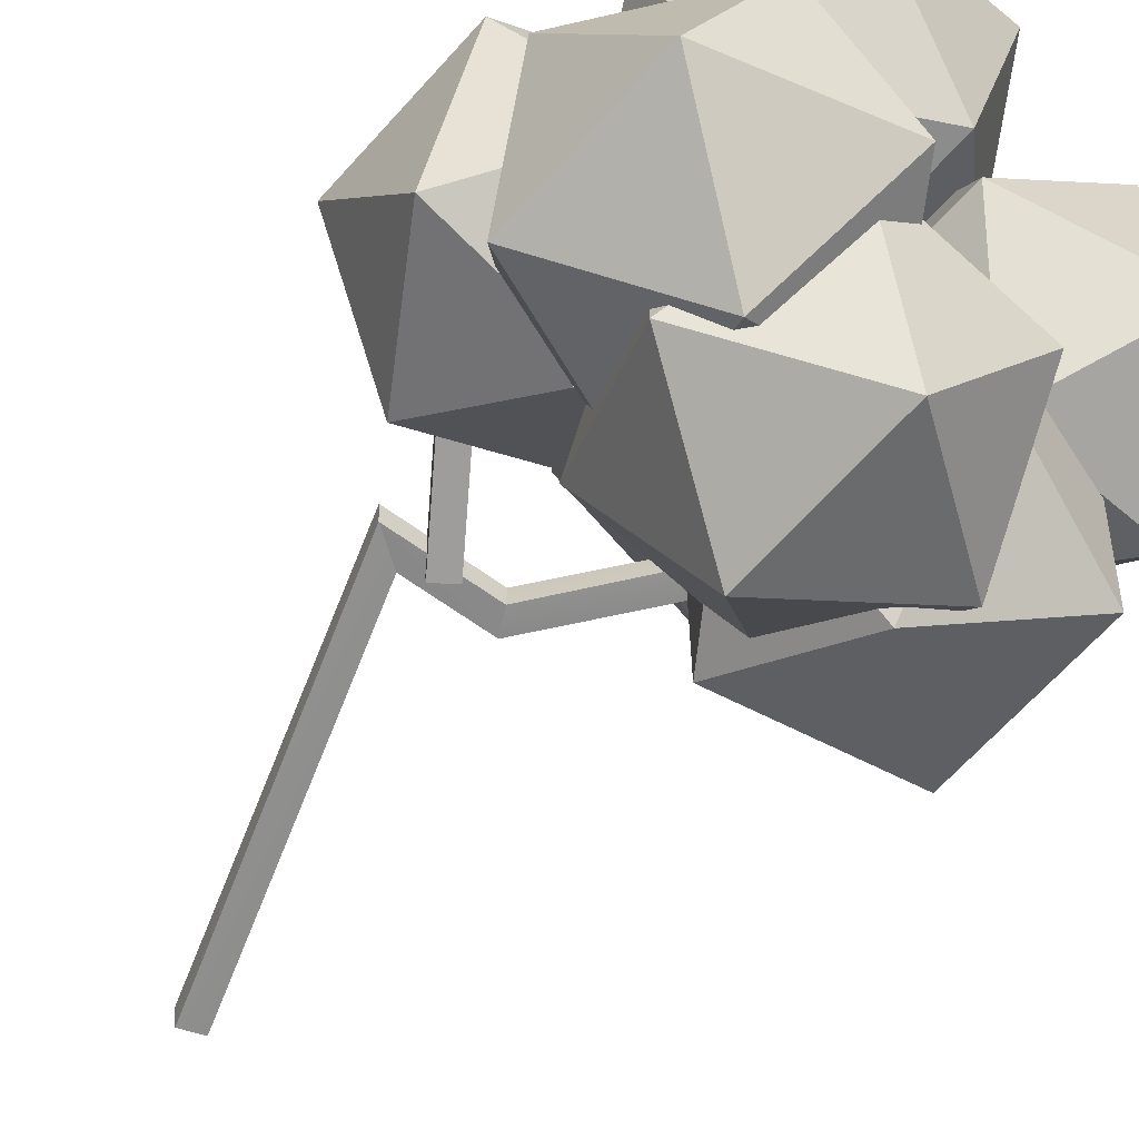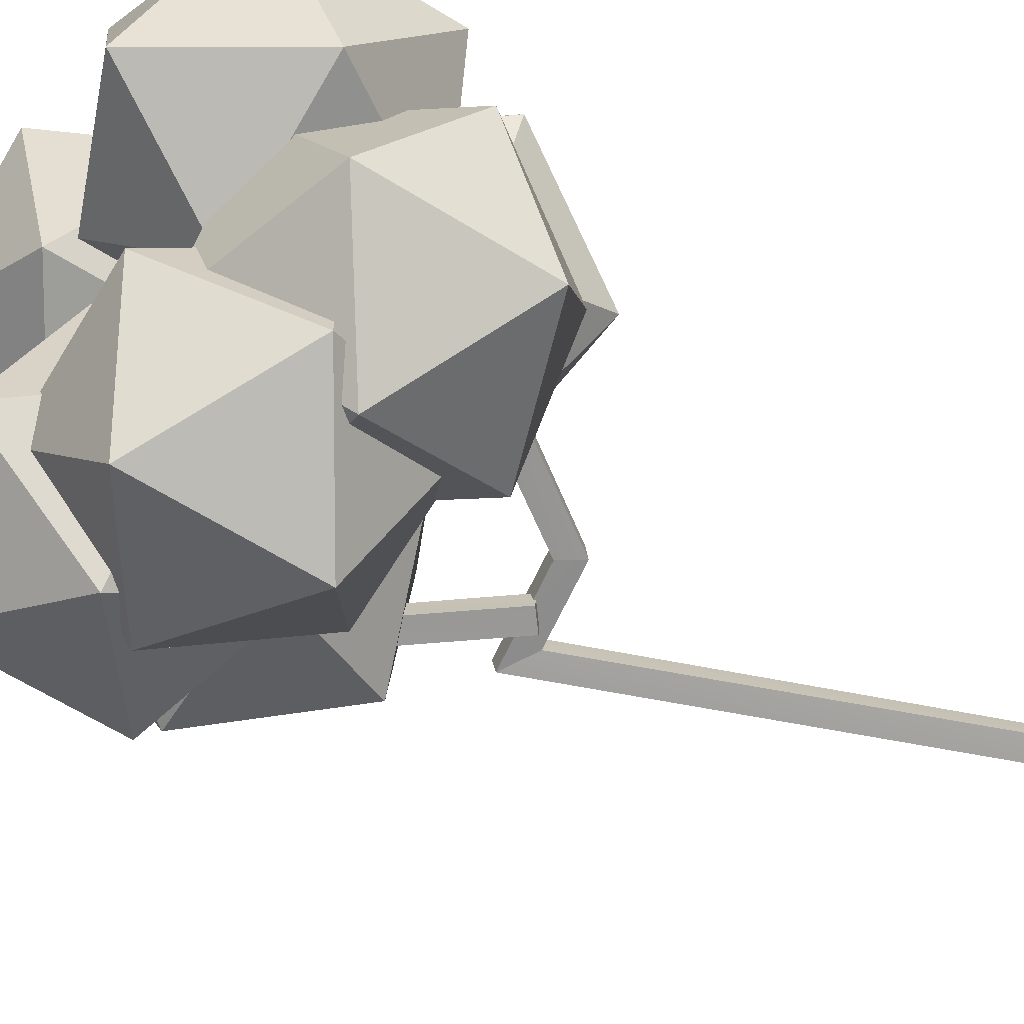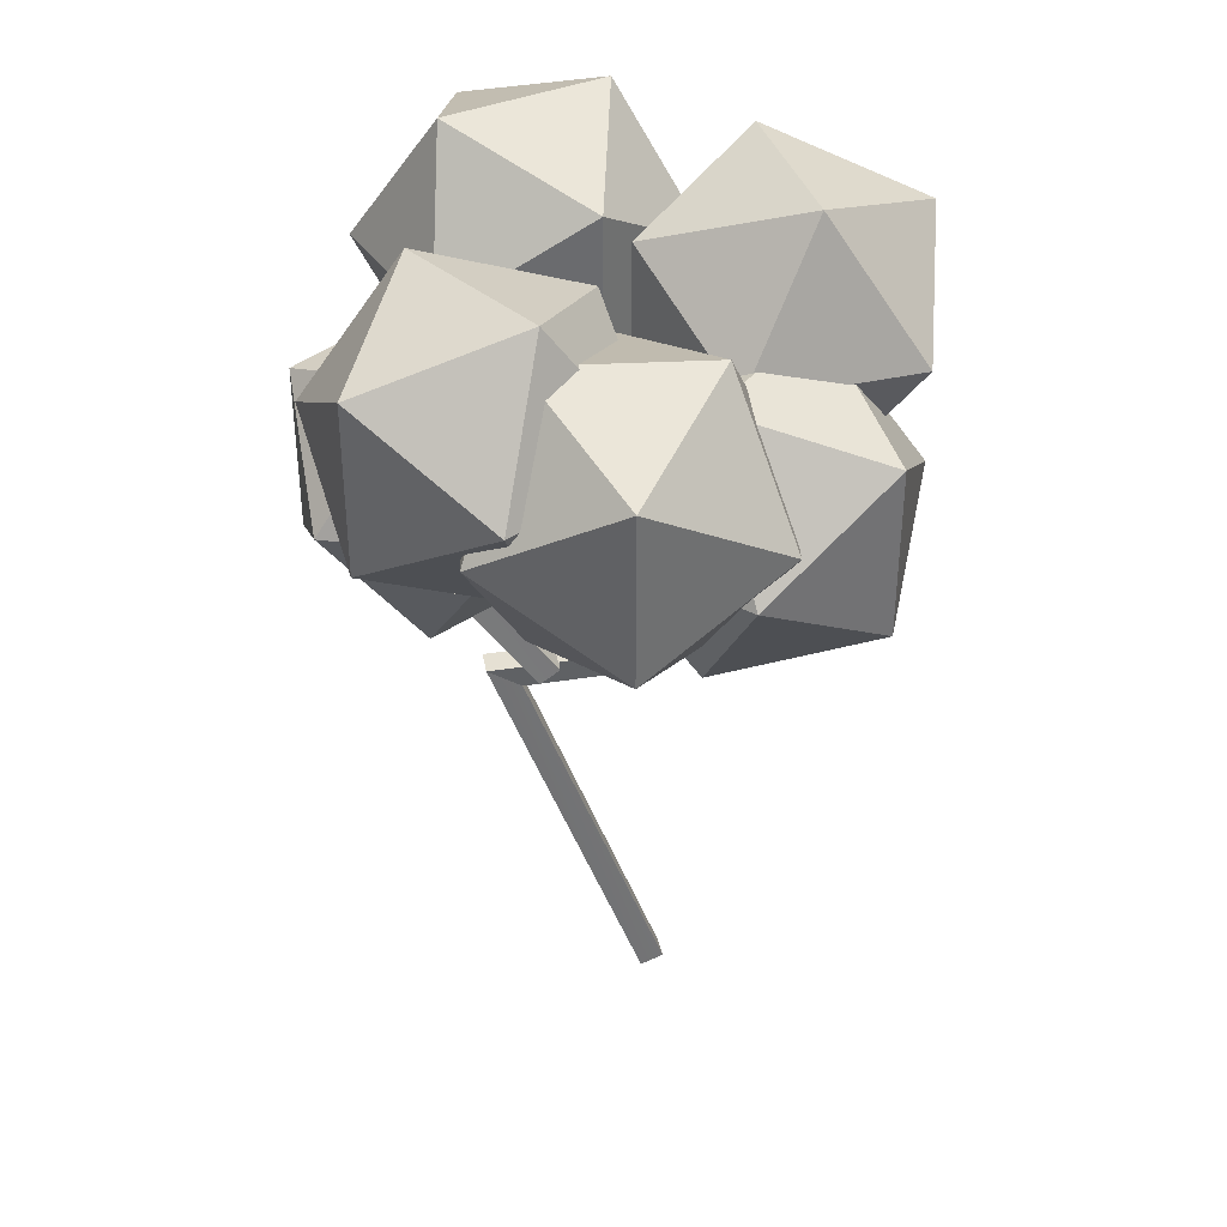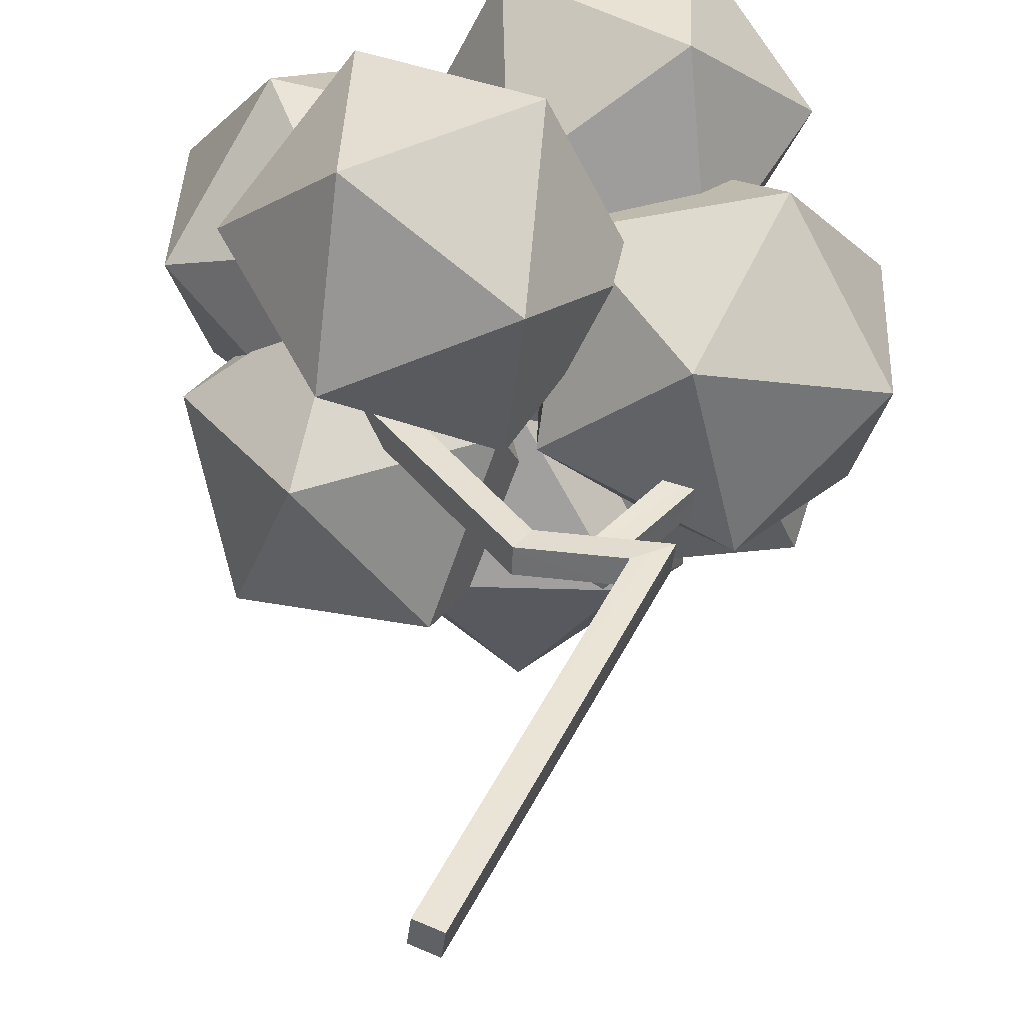
<metadata>
{"format":"obj","ext":"obj","renderer":"f3d","projection":"perspective","resolution":1024,"background":"white","views":[{"elev":-67.3,"azim":137.8,"up":"+Z"},{"elev":-66.0,"azim":-121.5,"up":"+Z"},{"elev":37.0,"azim":176.4,"up":"+Y"},{"elev":38.8,"azim":2.2,"up":"+Z"}]}
</metadata>
<code>
v -1.053e+04 1432 1012
v -1.053e+04 1432 1012
v -1.053e+04 1432 1012
v -1.036e+04 1369 985.9
v -1.036e+04 1369 985.9
v -1.036e+04 1369 985.9
v -1.034e+04 1360 1165
v -1.034e+04 1360 1165
v -1.034e+04 1360 1165
v -1.051e+04 1422 1191
v -1.051e+04 1422 1191
v -1.051e+04 1422 1191
v -9521 4113 1006
v -9521 4113 1006
v -9521 4113 1006
v -9521 4113 1006
v -9272 4266 990.3
v -9272 4266 990.3
v -9272 4266 990.3
v -9272 4266 990.3
v -9249 4280 1170
v -9249 4280 1170
v -9249 4280 1170
v -9249 4280 1170
v -9499 4127 1187
v -9499 4127 1187
v -9499 4127 1187
v -9499 4127 1187
v -1.014e+04 4186 1005
v -1.014e+04 4186 1005
v -1.014e+04 4186 1005
v -1.014e+04 4186 1005
v -1.004e+04 4356 991.2
v -1.004e+04 4356 991.2
v -1.004e+04 4356 991.2
v -1.004e+04 4356 991.2
v -1.003e+04 4369 1171
v -1.003e+04 4369 1171
v -1.003e+04 4369 1171
v -1.003e+04 4369 1171
v -1.013e+04 4199 1186
v -1.013e+04 4199 1186
v -1.013e+04 4199 1186
v -1.013e+04 4199 1186
v -1.126e+04 5769 998.4
v -1.126e+04 5769 998.4
v -1.126e+04 5769 998.4
v -1.126e+04 5769 998.4
v -1.091e+04 5588 997.6
v -1.091e+04 5588 997.6
v -1.091e+04 5588 997.6
v -1.091e+04 5588 997.6
v -1.091e+04 5587 1178
v -1.091e+04 5587 1178
v -1.091e+04 5587 1178
v -1.091e+04 5587 1178
v -1.126e+04 5768 1179
v -1.126e+04 5768 1179
v -1.126e+04 5768 1179
v -1.126e+04 5768 1179
v -8426 5771 1001
v -8426 5771 1001
v -8426 5771 1001
v -8426 5771 1001
v -8795 5591 994.9
v -8795 5591 994.9
v -8795 5591 994.9
v -8795 5591 994.9
v -8783 5584 1176
v -8783 5584 1176
v -8783 5584 1176
v -8783 5584 1176
v -8414 5765 1182
v -8414 5765 1182
v -8414 5765 1182
v -8414 5765 1182
v -9638 4208 897
v -9638 4208 897
v -9638 4208 897
v -9781 4318 907.1
v -9781 4318 907.1
v -9781 4318 907.1
v -9779 4305 1087
v -9779 4305 1087
v -9779 4305 1087
v -9636 4194 1077
v -9636 4194 1077
v -9636 4194 1077
v -1.016e+04 6966 964.4
v -1.016e+04 6966 964.4
v -1.016e+04 6966 964.4
v -1.016e+04 6966 964.4
v -1.016e+04 6966 964.4
v -1.016e+04 5710 964.4
v -1.016e+04 5710 964.4
v -1.016e+04 5710 964.4
v -1.016e+04 5710 964.4
v -1.016e+04 5710 964.4
v -9141 6338 576.5
v -9141 6338 576.5
v -9141 6338 576.5
v -9141 6338 576.5
v -9141 6338 576.5
v -9141 6338 -678.8
v -9141 6338 -678.8
v -9141 6338 -678.8
v -9141 6338 -678.8
v -9141 6338 -678.8
v -1.016e+04 6966 -1067
v -1.016e+04 6966 -1067
v -1.016e+04 6966 -1067
v -1.016e+04 6966 -1067
v -1.016e+04 6966 -1067
v -1.016e+04 5710 -1067
v -1.016e+04 5710 -1067
v -1.016e+04 5710 -1067
v -1.016e+04 5710 -1067
v -1.016e+04 5710 -1067
v -1.117e+04 6338 -678.8
v -1.117e+04 6338 -678.8
v -1.117e+04 6338 -678.8
v -1.117e+04 6338 -678.8
v -1.117e+04 6338 -678.8
v -1.117e+04 6338 576.5
v -1.117e+04 6338 576.5
v -1.117e+04 6338 576.5
v -1.117e+04 6338 576.5
v -1.117e+04 6338 576.5
v -9529 7353 -51.15
v -9529 7353 -51.15
v -9529 7353 -51.15
v -9529 7353 -51.15
v -9529 7353 -51.15
v -1.078e+04 7353 -51.15
v -1.078e+04 7353 -51.15
v -1.078e+04 7353 -51.15
v -1.078e+04 7353 -51.15
v -1.078e+04 7353 -51.15
v -1.078e+04 5322 -51.15
v -1.078e+04 5322 -51.15
v -1.078e+04 5322 -51.15
v -1.078e+04 5322 -51.15
v -1.078e+04 5322 -51.15
v -9529 5322 -51.15
v -9529 5322 -51.15
v -9529 5322 -51.15
v -9529 5322 -51.15
v -9529 5322 -51.15
v -1.006e+04 7272 1011
v -1.006e+04 7272 1011
v -1.006e+04 7272 1011
v -1.006e+04 7272 1011
v -1.006e+04 7272 1011
v -1.006e+04 6016 1011
v -1.006e+04 6016 1011
v -1.006e+04 6016 1011
v -1.006e+04 6016 1011
v -1.006e+04 6016 1011
v -9123 6644 1563
v -9123 6644 1563
v -9123 6644 1563
v -9123 6644 1563
v -9123 6644 1563
v -8142 6644 780.6
v -8142 6644 780.6
v -8142 6644 780.6
v -8142 6644 780.6
v -8142 6644 780.6
v -8471 7272 -255.3
v -8471 7272 -255.3
v -8471 7272 -255.3
v -8471 7272 -255.3
v -8471 7272 -255.3
v -8471 6016 -255.3
v -8471 6016 -255.3
v -8471 6016 -255.3
v -8471 6016 -255.3
v -8471 6016 -255.3
v -9408 6644 -807.4
v -9408 6644 -807.4
v -9408 6644 -807.4
v -9408 6644 -807.4
v -9408 6644 -807.4
v -1.039e+04 6644 -24.75
v -1.039e+04 6644 -24.75
v -1.039e+04 6644 -24.75
v -1.039e+04 6644 -24.75
v -1.039e+04 6644 -24.75
v -8874 7660 868.6
v -8874 7660 868.6
v -8874 7660 868.6
v -8874 7660 868.6
v -8874 7660 868.6
v -9657 7660 -112.8
v -9657 7660 -112.8
v -9657 7660 -112.8
v -9657 7660 -112.8
v -9657 7660 -112.8
v -9657 5628 -112.8
v -9657 5628 -112.8
v -9657 5628 -112.8
v -9657 5628 -112.8
v -9657 5628 -112.8
v -8874 5628 868.6
v -8874 5628 868.6
v -8874 5628 868.6
v -8874 5628 868.6
v -8874 5628 868.6
v -1.004e+04 6414 1116
v -1.004e+04 6414 1116
v -1.004e+04 6414 1116
v -1.004e+04 6414 1116
v -1.004e+04 6414 1116
v -1.004e+04 5159 1116
v -1.004e+04 5159 1116
v -1.004e+04 5159 1116
v -1.004e+04 5159 1116
v -1.004e+04 5159 1116
v -9883 5786 2192
v -9883 5786 2192
v -9883 5786 2192
v -9883 5786 2192
v -9883 5786 2192
v -8659 5786 2472
v -8659 5786 2472
v -8659 5786 2472
v -8659 5786 2472
v -8659 5786 2472
v -8055 6414 1568
v -8055 6414 1568
v -8055 6414 1568
v -8055 6414 1568
v -8055 6414 1568
v -8055 5159 1568
v -8055 5159 1568
v -8055 5159 1568
v -8055 5159 1568
v -8055 5159 1568
v -8208 5786 491.6
v -8208 5786 491.6
v -8208 5786 491.6
v -8208 5786 491.6
v -8208 5786 491.6
v -9431 5786 212.3
v -9431 5786 212.3
v -9431 5786 212.3
v -9431 5786 212.3
v -9431 5786 212.3
v -9185 6802 1954
v -9185 6802 1954
v -9185 6802 1954
v -9185 6802 1954
v -9185 6802 1954
v -8906 6802 730.1
v -8906 6802 730.1
v -8906 6802 730.1
v -8906 6802 730.1
v -8906 6802 730.1
v -8906 4771 730.1
v -8906 4771 730.1
v -8906 4771 730.1
v -8906 4771 730.1
v -8906 4771 730.1
v -9185 4771 1954
v -9185 4771 1954
v -9185 4771 1954
v -9185 4771 1954
v -9185 4771 1954
v -1.01e+04 7653 1200
v -1.01e+04 7653 1200
v -1.01e+04 7653 1200
v -1.01e+04 7653 1200
v -1.01e+04 7653 1200
v -1.01e+04 6398 1200
v -1.01e+04 6398 1200
v -1.01e+04 6398 1200
v -1.01e+04 6398 1200
v -1.01e+04 6398 1200
v -1.085e+04 7026 1990
v -1.085e+04 7026 1990
v -1.085e+04 7026 1990
v -1.085e+04 7026 1990
v -1.085e+04 7026 1990
v -1.03e+04 7026 3121
v -1.03e+04 7026 3121
v -1.03e+04 7026 3121
v -1.03e+04 7026 3121
v -1.03e+04 7026 3121
v -9221 7653 3030
v -9221 7653 3030
v -9221 7653 3030
v -9221 7653 3030
v -9221 7653 3030
v -9221 6398 3030
v -9221 6398 3030
v -9221 6398 3030
v -9221 6398 3030
v -9221 6398 3030
v -8475 7026 2240
v -8475 7026 2240
v -8475 7026 2240
v -8475 7026 2240
v -8475 7026 2240
v -9019 7026 1109
v -9019 7026 1109
v -9019 7026 1109
v -9019 7026 1109
v -9019 7026 1109
v -1.023e+04 8041 2388
v -1.023e+04 8041 2388
v -1.023e+04 8041 2388
v -1.023e+04 8041 2388
v -1.023e+04 8041 2388
v -9097 8041 1843
v -9097 8041 1843
v -9097 8041 1843
v -9097 8041 1843
v -9097 8041 1843
v -9097 6010 1843
v -9097 6010 1843
v -9097 6010 1843
v -9097 6010 1843
v -9097 6010 1843
v -1.023e+04 6010 2388
v -1.023e+04 6010 2388
v -1.023e+04 6010 2388
v -1.023e+04 6010 2388
v -1.023e+04 6010 2388
v -1.021e+04 6278 1200
v -1.021e+04 6278 1200
v -1.021e+04 6278 1200
v -1.021e+04 6278 1200
v -1.021e+04 6278 1200
v -1.021e+04 5022 1200
v -1.021e+04 5022 1200
v -1.021e+04 5022 1200
v -1.021e+04 5022 1200
v -1.021e+04 5022 1200
v -1.129e+04 5650 1109
v -1.129e+04 5650 1109
v -1.129e+04 5650 1109
v -1.129e+04 5650 1109
v -1.129e+04 5650 1109
v -1.184e+04 5650 2240
v -1.184e+04 5650 2240
v -1.184e+04 5650 2240
v -1.184e+04 5650 2240
v -1.184e+04 5650 2240
v -1.109e+04 6278 3030
v -1.109e+04 6278 3030
v -1.109e+04 6278 3030
v -1.109e+04 6278 3030
v -1.109e+04 6278 3030
v -1.109e+04 5022 3030
v -1.109e+04 5022 3030
v -1.109e+04 5022 3030
v -1.109e+04 5022 3030
v -1.109e+04 5022 3030
v -1.001e+04 5650 3121
v -1.001e+04 5650 3121
v -1.001e+04 5650 3121
v -1.001e+04 5650 3121
v -1.001e+04 5650 3121
v -9464 5650 1990
v -9464 5650 1990
v -9464 5650 1990
v -9464 5650 1990
v -9464 5650 1990
v -1.122e+04 6666 1843
v -1.122e+04 6666 1843
v -1.122e+04 6666 1843
v -1.122e+04 6666 1843
v -1.122e+04 6666 1843
v -1.009e+04 6666 2388
v -1.009e+04 6666 2388
v -1.009e+04 6666 2388
v -1.009e+04 6666 2388
v -1.009e+04 6666 2388
v -1.009e+04 4635 2388
v -1.009e+04 4635 2388
v -1.009e+04 4635 2388
v -1.009e+04 4635 2388
v -1.009e+04 4635 2388
v -1.122e+04 4635 1843
v -1.122e+04 4635 1843
v -1.122e+04 4635 1843
v -1.122e+04 4635 1843
v -1.122e+04 4635 1843
v -1.028e+04 7517 1116
v -1.028e+04 7517 1116
v -1.028e+04 7517 1116
v -1.028e+04 7517 1116
v -1.028e+04 7517 1116
v -1.028e+04 6262 1116
v -1.028e+04 6262 1116
v -1.028e+04 6262 1116
v -1.028e+04 6262 1116
v -1.028e+04 6262 1116
v -1.088e+04 6889 212.3
v -1.088e+04 6889 212.3
v -1.088e+04 6889 212.3
v -1.088e+04 6889 212.3
v -1.088e+04 6889 212.3
v -1.211e+04 6889 491.6
v -1.211e+04 6889 491.6
v -1.211e+04 6889 491.6
v -1.211e+04 6889 491.6
v -1.211e+04 6889 491.6
v -1.226e+04 7517 1568
v -1.226e+04 7517 1568
v -1.226e+04 7517 1568
v -1.226e+04 7517 1568
v -1.226e+04 7517 1568
v -1.226e+04 6262 1568
v -1.226e+04 6262 1568
v -1.226e+04 6262 1568
v -1.226e+04 6262 1568
v -1.226e+04 6262 1568
v -1.165e+04 6889 2472
v -1.165e+04 6889 2472
v -1.165e+04 6889 2472
v -1.165e+04 6889 2472
v -1.165e+04 6889 2472
v -1.043e+04 6889 2192
v -1.043e+04 6889 2192
v -1.043e+04 6889 2192
v -1.043e+04 6889 2192
v -1.043e+04 6889 2192
v -1.141e+04 7905 730.1
v -1.141e+04 7905 730.1
v -1.141e+04 7905 730.1
v -1.141e+04 7905 730.1
v -1.141e+04 7905 730.1
v -1.113e+04 7905 1954
v -1.113e+04 7905 1954
v -1.113e+04 7905 1954
v -1.113e+04 7905 1954
v -1.113e+04 7905 1954
v -1.113e+04 5874 1954
v -1.113e+04 5874 1954
v -1.113e+04 5874 1954
v -1.113e+04 5874 1954
v -1.113e+04 5874 1954
v -1.141e+04 5874 730.1
v -1.141e+04 5874 730.1
v -1.141e+04 5874 730.1
v -1.141e+04 5874 730.1
v -1.141e+04 5874 730.1
v -1.025e+04 6659 1011
v -1.025e+04 6659 1011
v -1.025e+04 6659 1011
v -1.025e+04 6659 1011
v -1.025e+04 6659 1011
v -1.025e+04 5404 1011
v -1.025e+04 5404 1011
v -1.025e+04 5404 1011
v -1.025e+04 5404 1011
v -1.025e+04 5404 1011
v -9924 6032 -24.75
v -9924 6032 -24.75
v -9924 6032 -24.75
v -9924 6032 -24.75
v -9924 6032 -24.75
v -1.09e+04 6032 -807.4
v -1.09e+04 6032 -807.4
v -1.09e+04 6032 -807.4
v -1.09e+04 6032 -807.4
v -1.09e+04 6032 -807.4
v -1.184e+04 6659 -255.3
v -1.184e+04 6659 -255.3
v -1.184e+04 6659 -255.3
v -1.184e+04 6659 -255.3
v -1.184e+04 6659 -255.3
v -1.184e+04 5404 -255.3
v -1.184e+04 5404 -255.3
v -1.184e+04 5404 -255.3
v -1.184e+04 5404 -255.3
v -1.184e+04 5404 -255.3
v -1.217e+04 6032 780.6
v -1.217e+04 6032 780.6
v -1.217e+04 6032 780.6
v -1.217e+04 6032 780.6
v -1.217e+04 6032 780.6
v -1.119e+04 6032 1563
v -1.119e+04 6032 1563
v -1.119e+04 6032 1563
v -1.119e+04 6032 1563
v -1.119e+04 6032 1563
v -1.066e+04 7047 -112.8
v -1.066e+04 7047 -112.8
v -1.066e+04 7047 -112.8
v -1.066e+04 7047 -112.8
v -1.066e+04 7047 -112.8
v -1.144e+04 7047 868.6
v -1.144e+04 7047 868.6
v -1.144e+04 7047 868.6
v -1.144e+04 7047 868.6
v -1.144e+04 7047 868.6
v -1.144e+04 5016 868.6
v -1.144e+04 5016 868.6
v -1.144e+04 5016 868.6
v -1.144e+04 5016 868.6
v -1.144e+04 5016 868.6
v -1.066e+04 5016 -112.8
v -1.066e+04 5016 -112.8
v -1.066e+04 5016 -112.8
v -1.066e+04 5016 -112.8
v -1.066e+04 5016 -112.8
o Arbol1.1
f 14 20 5
f 14 5 1
f 18 24 8
f 18 8 4
f 22 26 10
f 22 10 7
f 28 16 3
f 28 3 12
f 29 35 19
f 29 19 13
f 33 39 23
f 33 23 17
f 37 41 25
f 37 25 21
f 43 31 15
f 43 15 27
f 47 52 36
f 47 36 30
f 51 56 40
f 51 40 34
f 55 59 42
f 55 42 38
f 60 48 32
f 60 32 44
f 62 66 50
f 62 50 46
f 65 70 54
f 65 54 49
f 69 74 58
f 69 58 53
f 73 61 45
f 73 45 57
f 78 80 67
f 78 67 64
f 82 85 72
f 82 72 68
f 83 86 75
f 83 75 71
f 87 77 63
f 87 63 76
f 2 6 9
f 2 9 11
f 88 84 81
f 88 81 79
f 89 129 134
f 91 100 132
f 103 108 133
f 106 111 131
f 109 135 130
f 121 136 113
f 128 138 123
f 125 93 137
f 94 139 144
f 96 147 101
f 148 107 102
f 146 116 105
f 145 140 114
f 141 120 118
f 143 127 122
f 142 98 126
f 92 124 97
f 90 95 99
f 104 115 110
f 117 119 112
f 150 193 196
f 149 162 192
f 160 165 190
f 167 172 191
f 170 195 189
f 180 194 169
f 185 197 183
f 187 152 198
f 155 201 208
f 154 207 161
f 205 164 159
f 206 177 166
f 204 200 175
f 199 179 174
f 202 184 182
f 203 157 186
f 153 188 158
f 151 156 163
f 168 178 173
f 176 181 171
f 209 252 257
f 211 222 253
f 220 228 251
f 224 230 250
f 229 255 249
f 242 256 231
f 245 254 240
f 247 210 258
f 214 262 267
f 216 268 221
f 266 227 219
f 265 235 225
f 264 260 234
f 261 241 236
f 259 244 239
f 263 215 246
f 212 248 217
f 213 218 223
f 226 237 232
f 238 243 233
f 271 310 318
f 273 281 312
f 283 288 313
f 286 293 311
f 290 314 309
f 301 316 292
f 307 317 303
f 305 269 315
f 276 323 325
f 278 327 280
f 328 287 282
f 326 298 285
f 324 319 295
f 321 300 297
f 322 306 302
f 320 274 304
f 270 308 275
f 272 277 279
f 284 294 289
f 296 299 291
f 330 369 374
f 333 341 371
f 343 348 373
f 346 353 372
f 351 378 370
f 360 375 349
f 368 377 362
f 366 332 376
f 335 379 384
f 338 386 340
f 388 347 342
f 387 358 345
f 385 383 356
f 380 359 354
f 382 367 361
f 381 337 365
f 331 364 336
f 329 334 339
f 344 357 352
f 355 363 350
f 389 429 435
f 390 400 430
f 403 405 431
f 407 411 433
f 409 437 432
f 421 438 410
f 425 434 420
f 427 391 436
f 394 440 444
f 395 445 399
f 446 404 402
f 448 416 406
f 447 442 414
f 443 422 415
f 439 424 419
f 441 396 426
f 393 428 398
f 392 397 401
f 408 418 413
f 417 423 412
f 450 489 495
f 452 462 491
f 460 465 490
f 467 469 492
f 470 496 493
f 482 498 472
f 488 497 480
f 485 449 494
f 455 500 504
f 457 506 461
f 505 464 459
f 507 474 466
f 508 501 475
f 503 481 477
f 502 487 479
f 499 454 484
f 451 486 456
f 453 458 463
f 468 476 471
f 478 483 473

</code>
